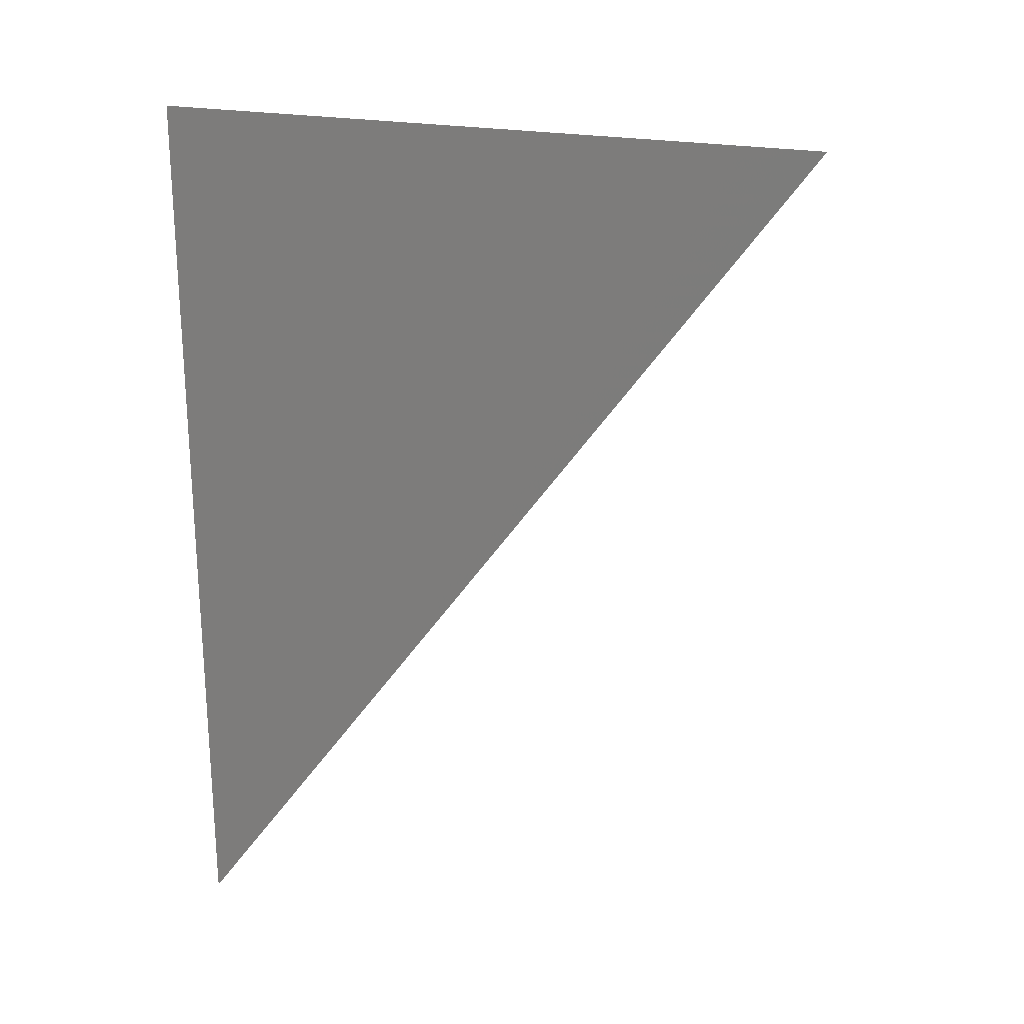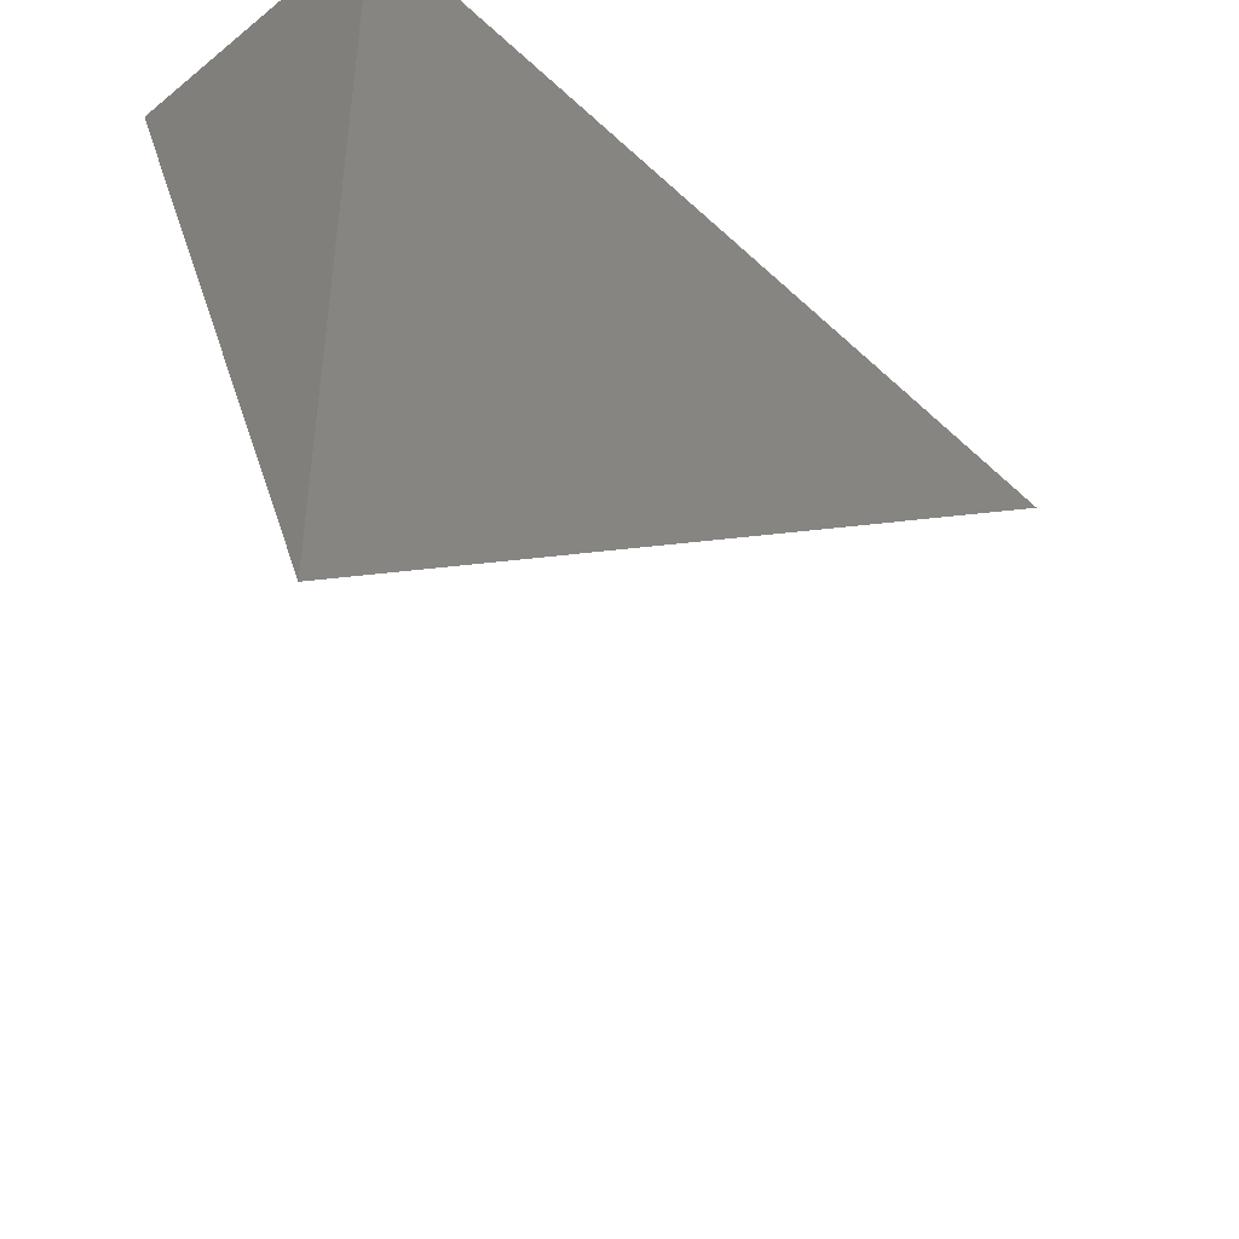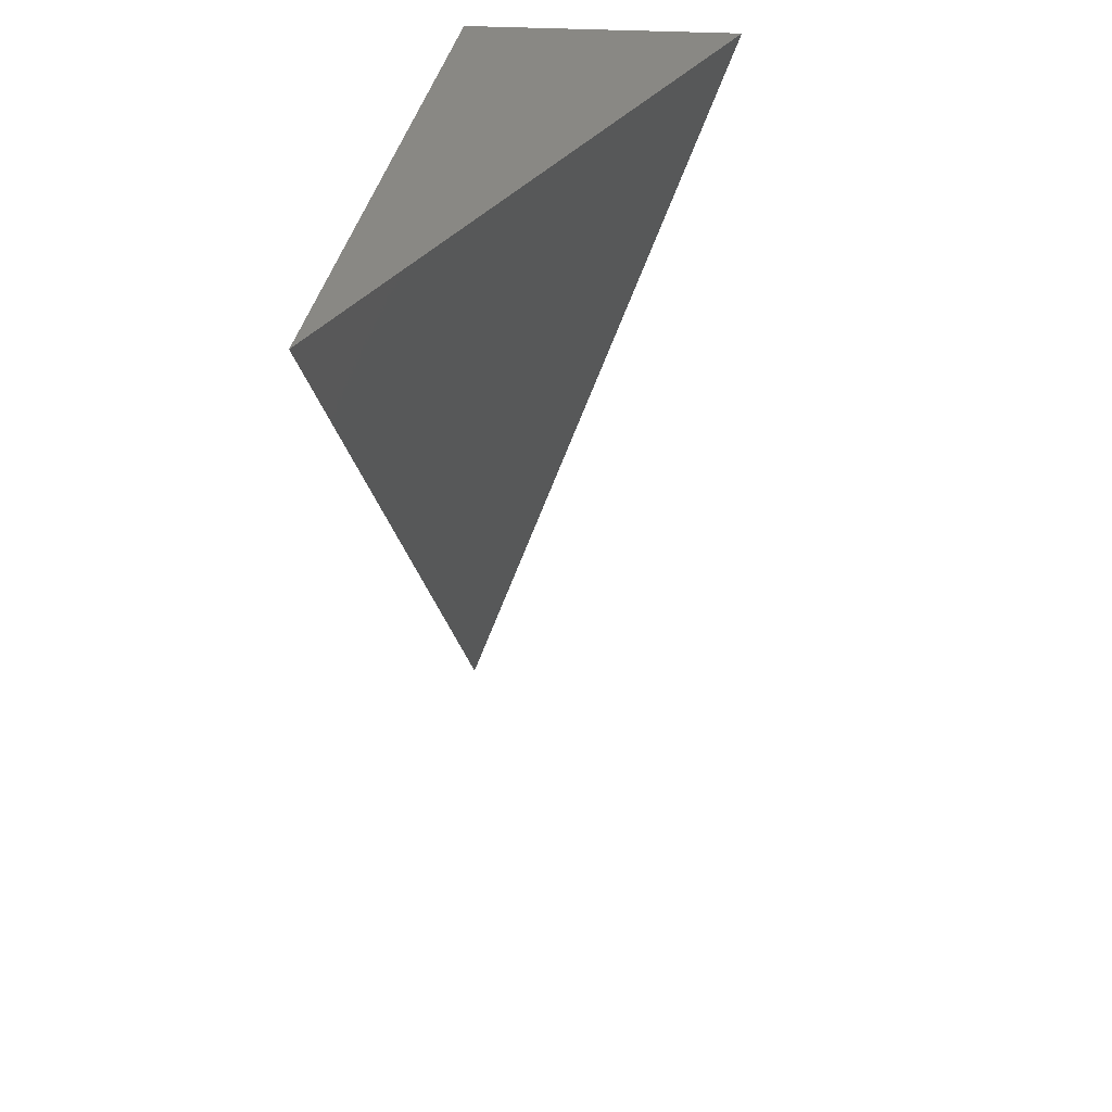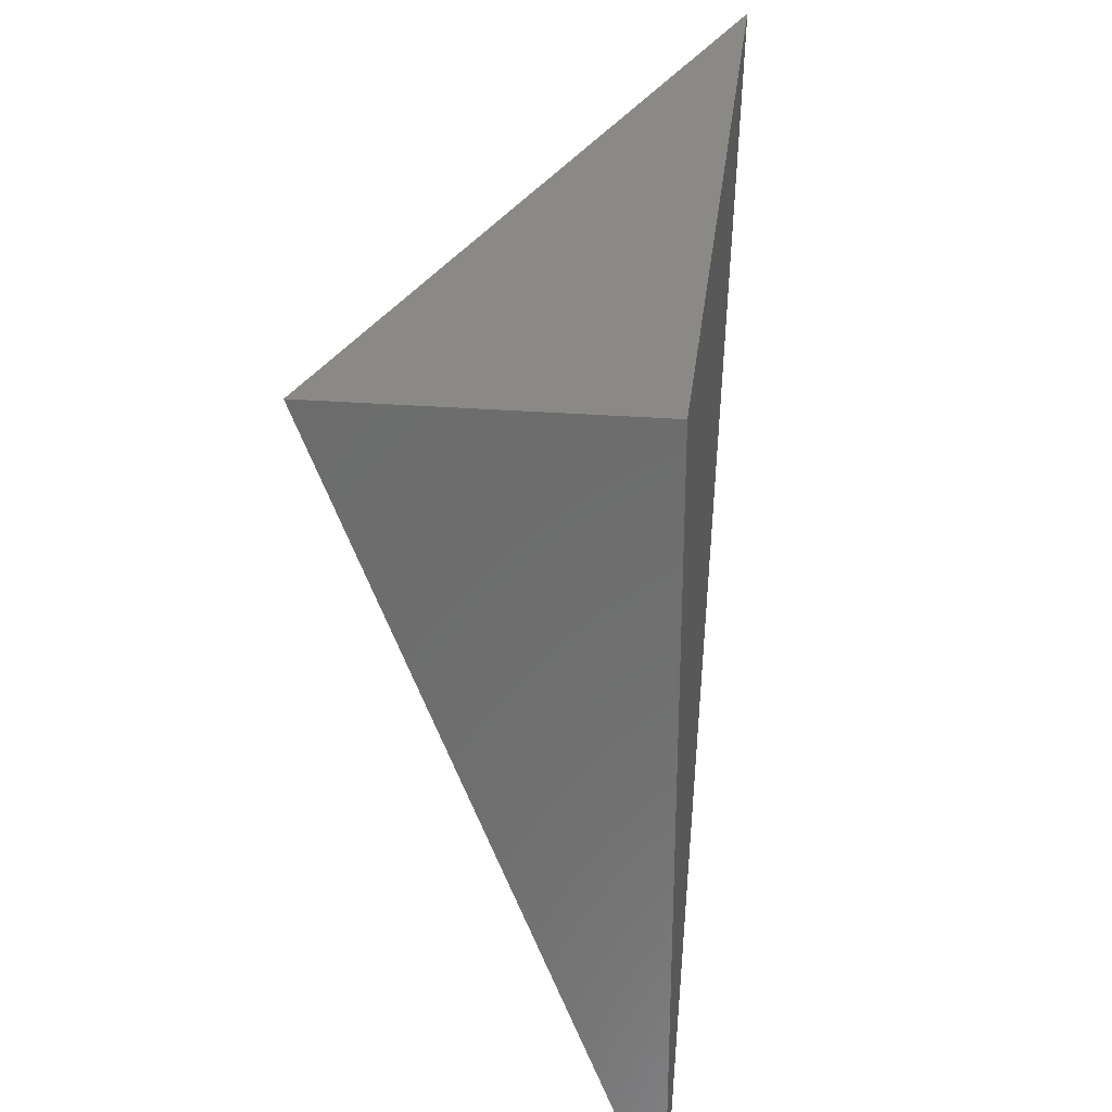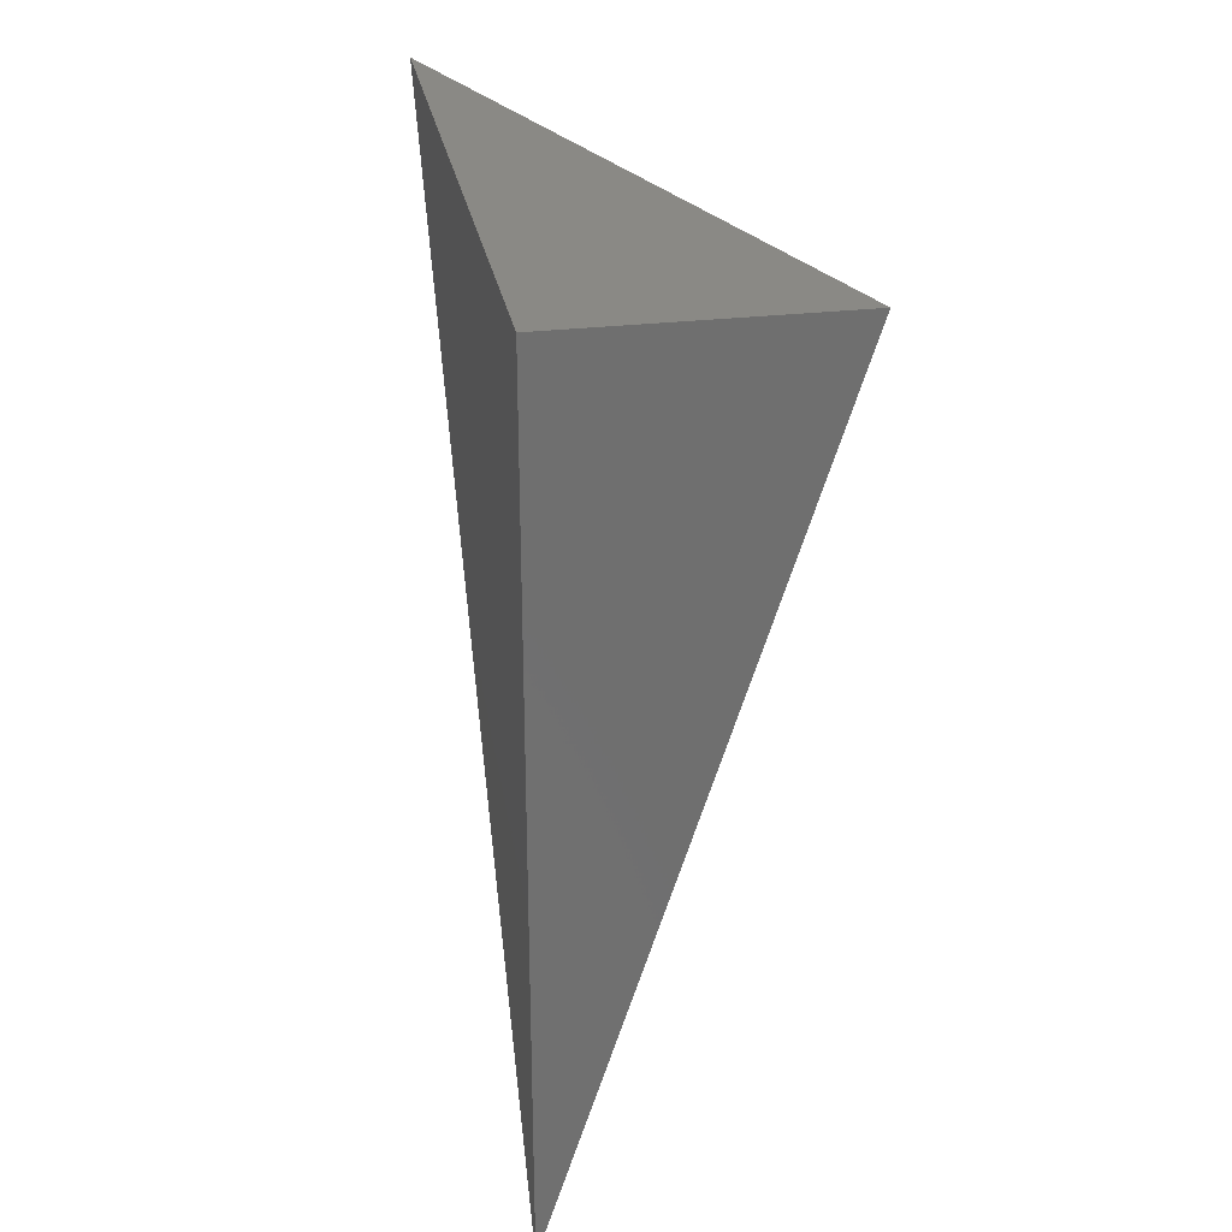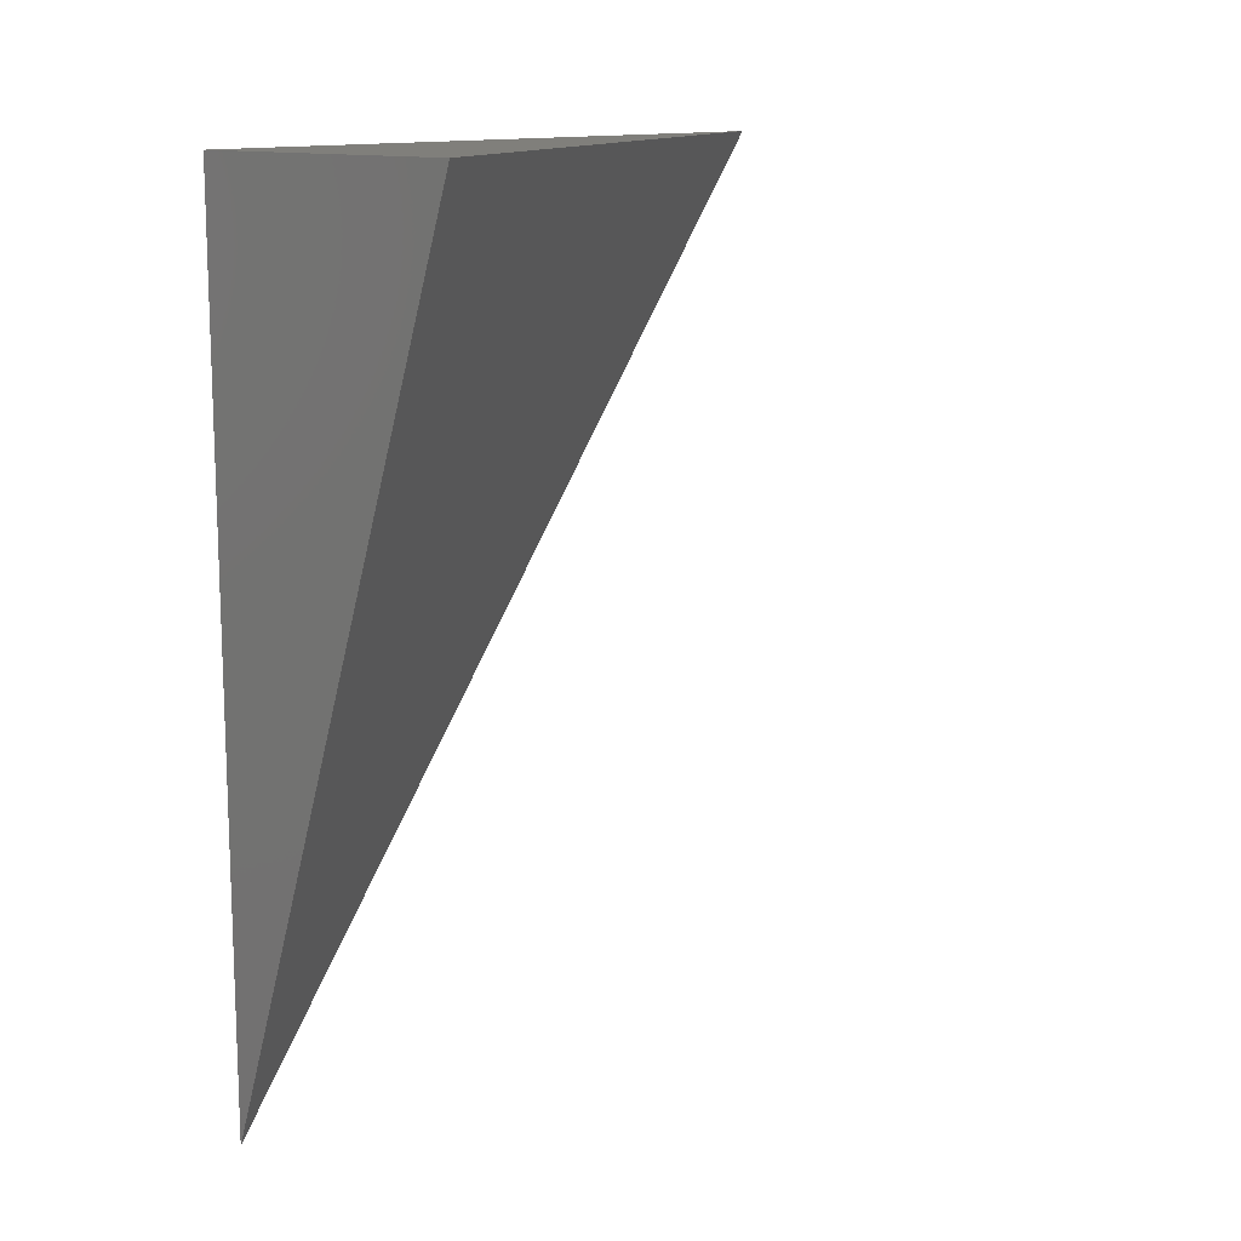
<metadata>
{"format":"stl","ext":"stl","renderer":"f3d","projection":"perspective","resolution":1024,"background":"white","views":[{"elev":-3.5,"azim":95.1,"up":"+Y"},{"elev":-43.8,"azim":-137.2,"up":"+Z"},{"elev":26.3,"azim":6.0,"up":"+Z"},{"elev":30.0,"azim":-173.6,"up":"+Z"},{"elev":28.4,"azim":-10.2,"up":"+Y"},{"elev":12.9,"azim":39.6,"up":"+Y"}]}
</metadata>
<code>
# stl→obj: 4 verts, 4 faces
v 10.01 -3 -4
v 10 -3.031 -4
v 10 -3 -4.026
v 10 -3 -4
f 1 2 3
f 3 2 4
f 2 1 4
f 1 3 4

</code>
